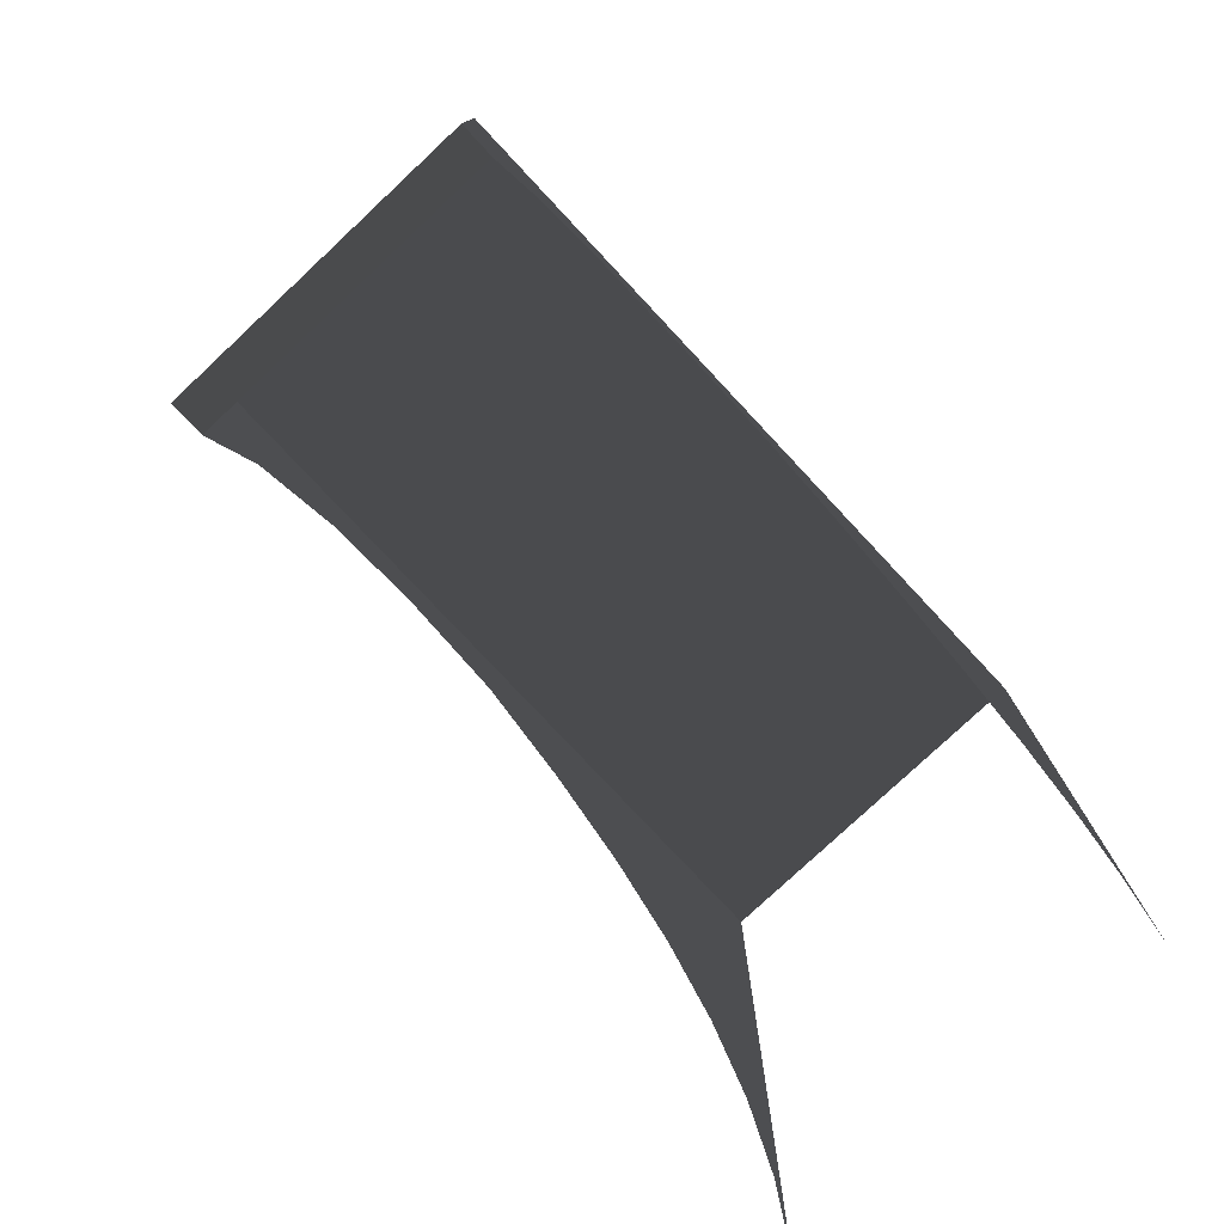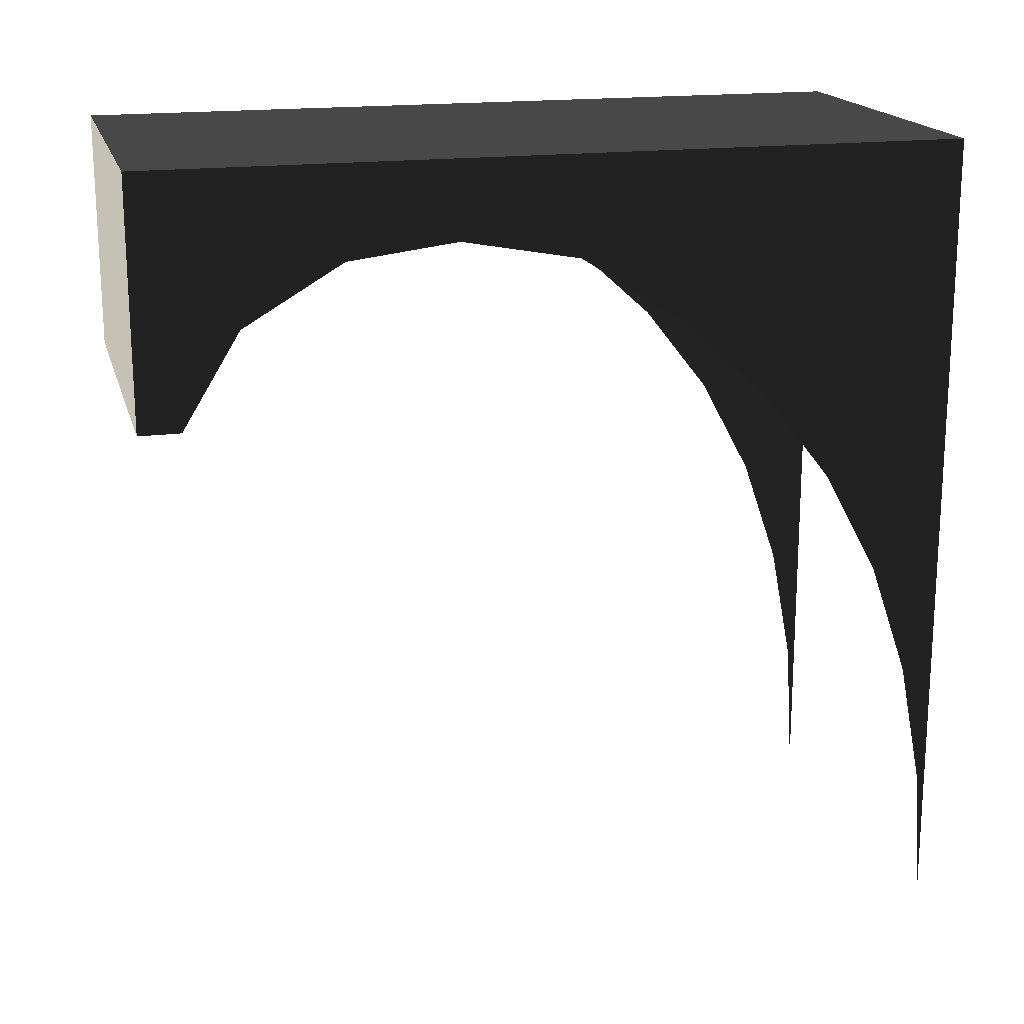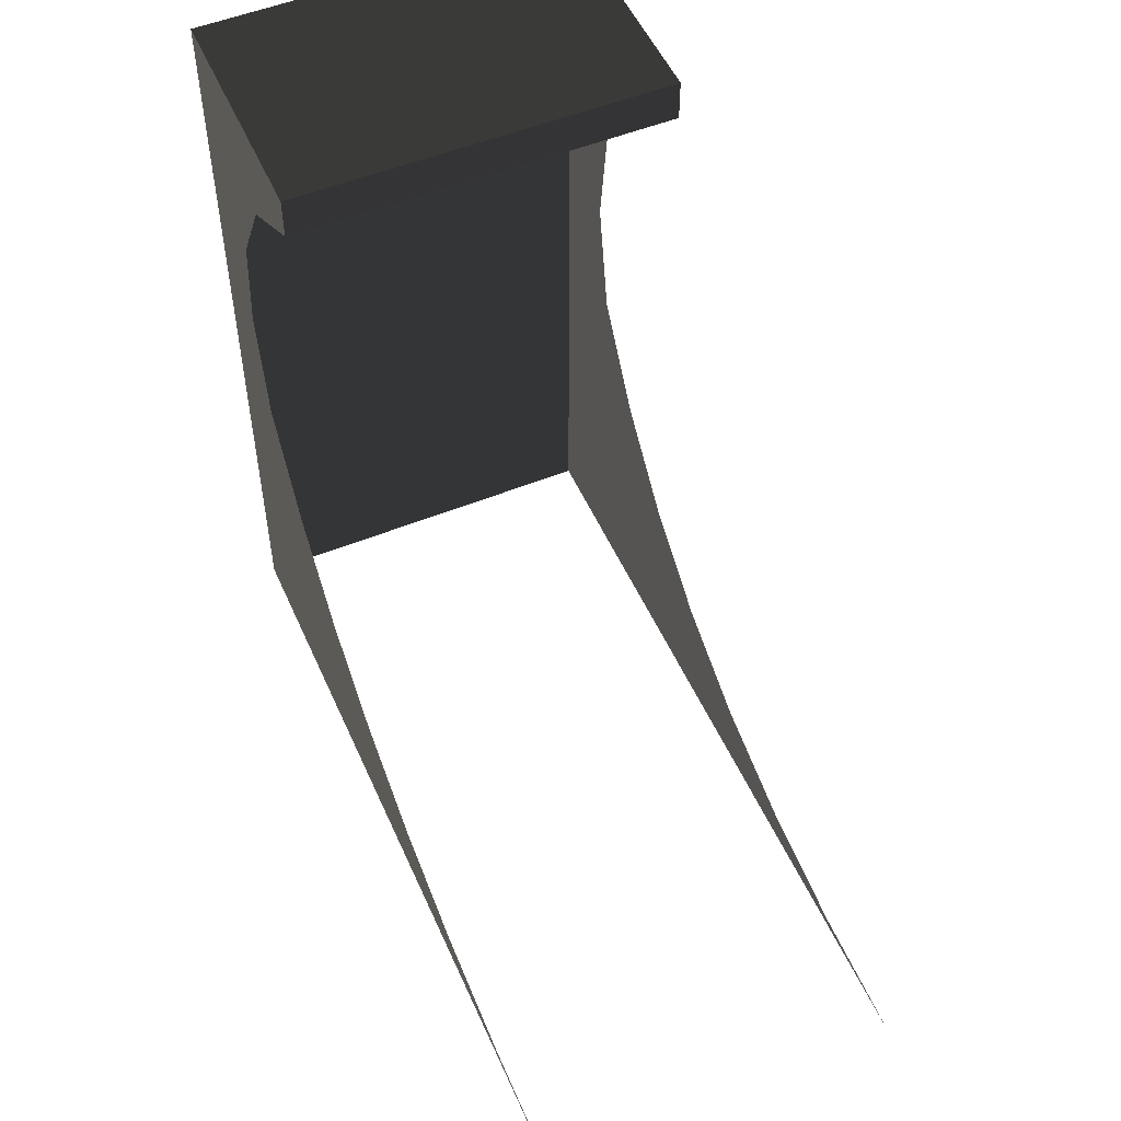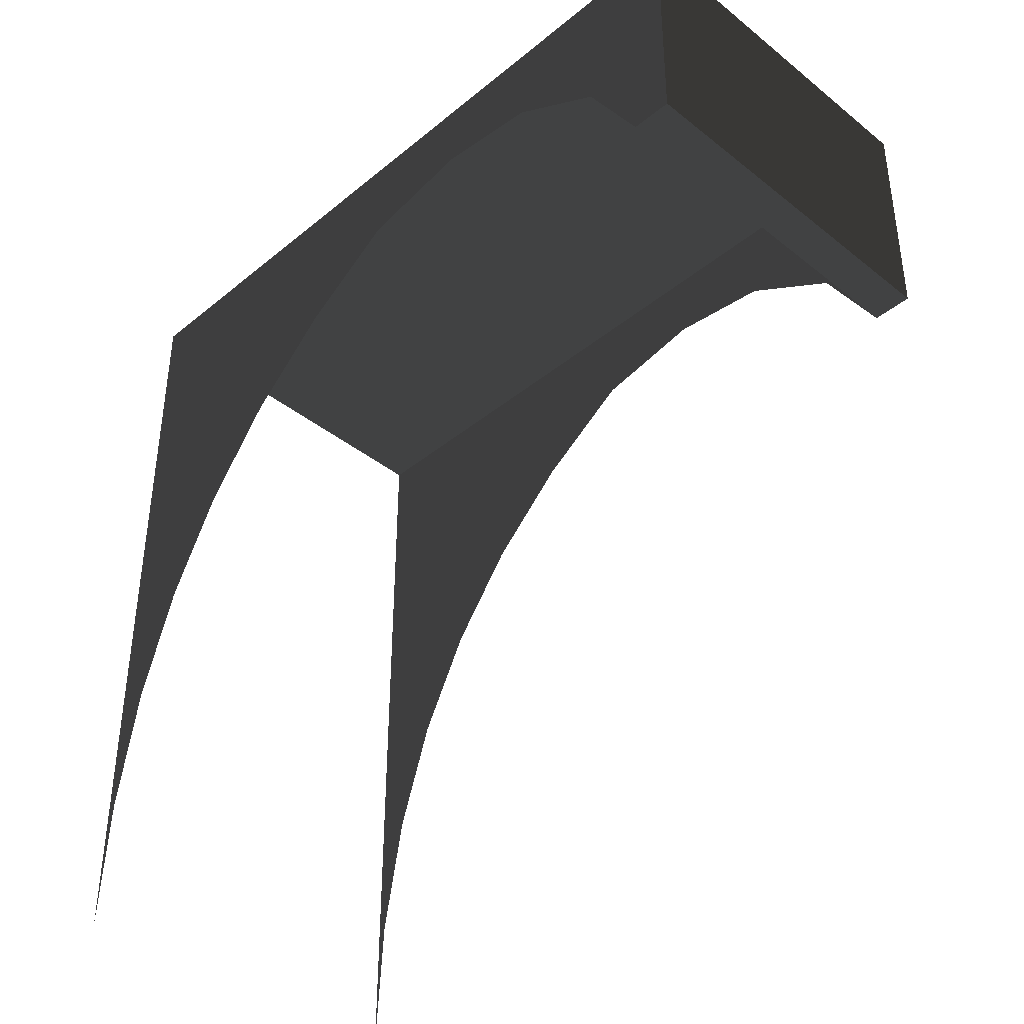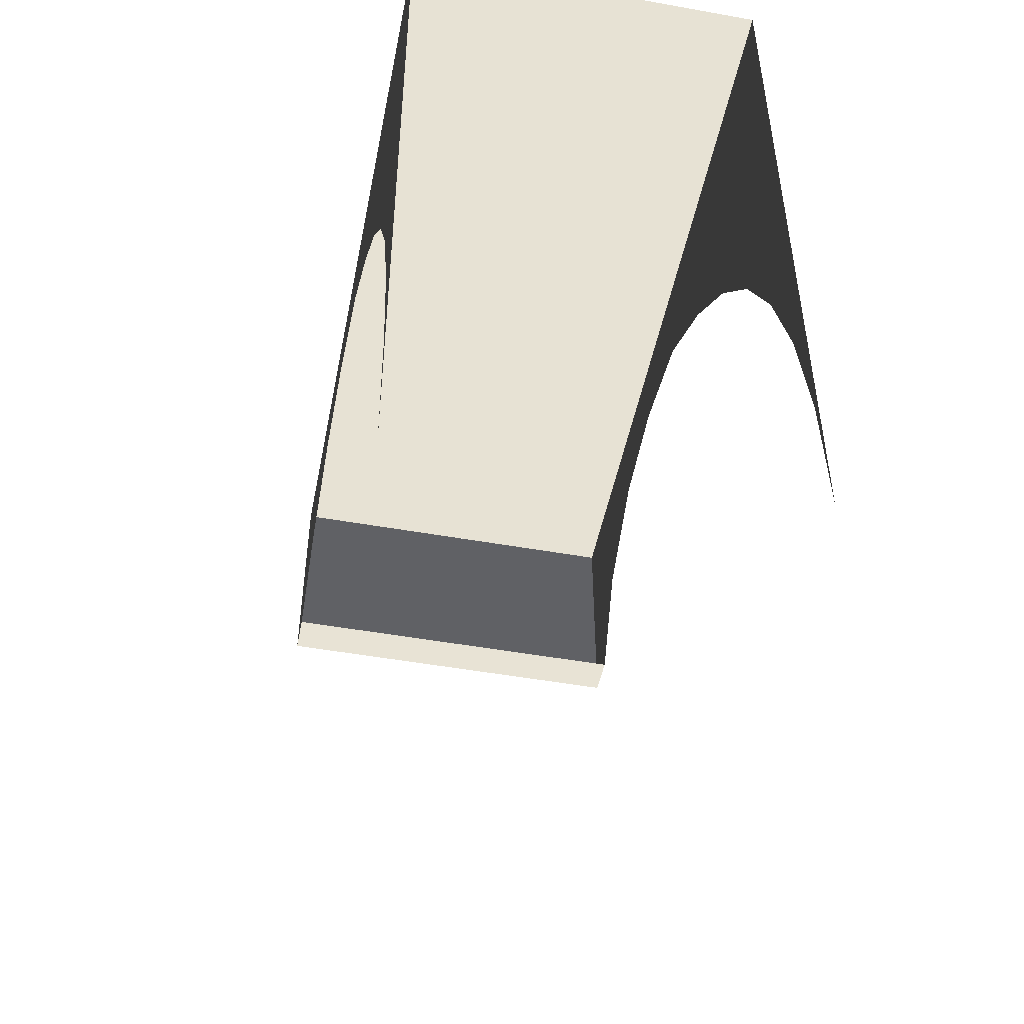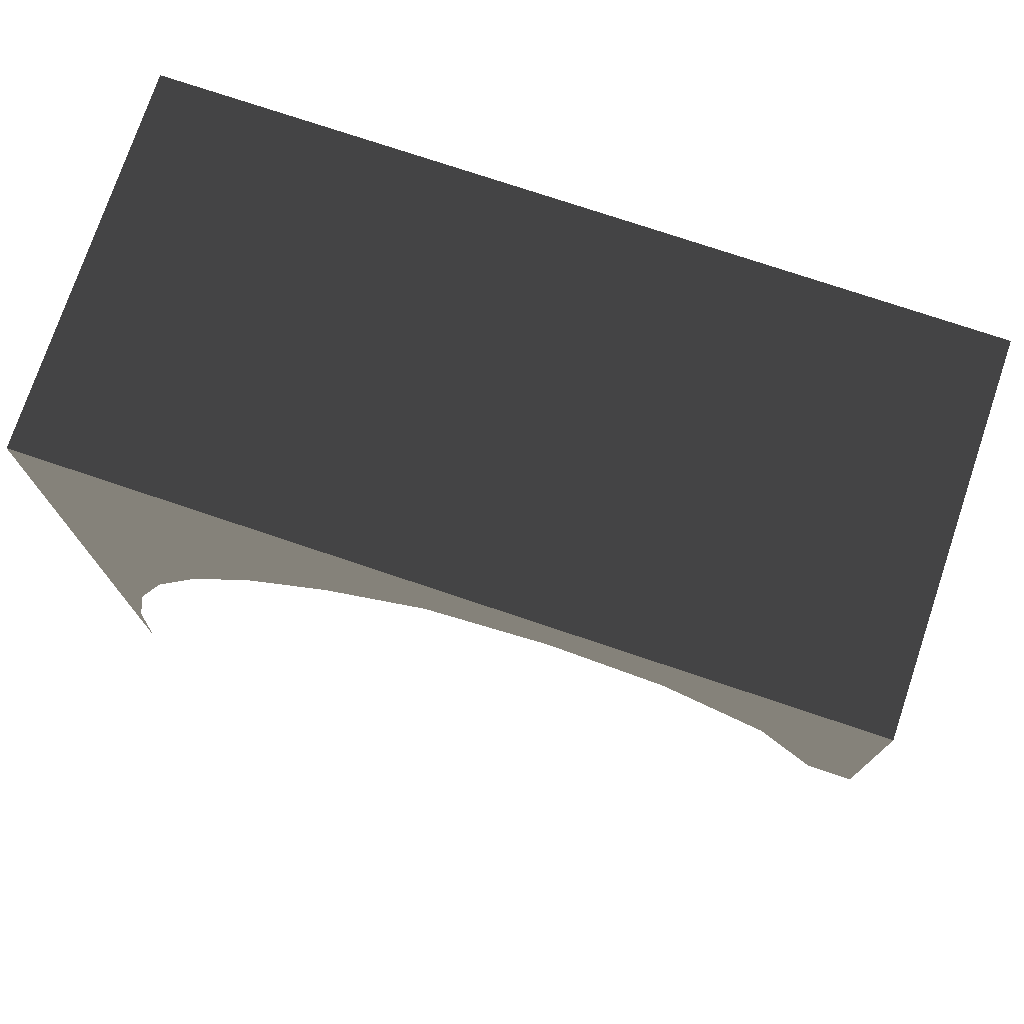
<metadata>
{"format":"obj","ext":"obj","renderer":"f3d","projection":"perspective","resolution":1024,"background":"white","views":[{"elev":-78.3,"azim":43.1,"up":"+Y"},{"elev":17.9,"azim":75.6,"up":"+Y"},{"elev":52.4,"azim":-23.6,"up":"+Z"},{"elev":-39.3,"azim":-44.6,"up":"+Y"},{"elev":-49.1,"azim":168.8,"up":"+Y"},{"elev":75.2,"azim":-71.4,"up":"+Y"}]}
</metadata>
<code>
v 1.652 -2.364 -3.475
v 1.652 -2.337 -3.545
v 1.652 -3.566 -3.545
v 1.652 -1.254 -3.266
v 1.652 -1.037 -3.545
v 1.652 -0.255 -2.923
v 1.652 0.3318 -3.545
v 1.652 0.6461 -2.441
v 1.652 2.078 -3.545
v 1.652 1.435 -1.827
v 1.652 3.573 -3.545
v 1.652 2.127 -1.065
v 1.652 3.573 -0.7928
v 1.652 2.707 -0.1711
v 1.652 3.573 0.2829
v 1.652 2.895 0.8557
v 1.652 3.573 1.442
v 1.652 2.777 1.806
v 1.652 3.573 2.399
v 1.652 2.267 2.672
v 1.652 3.573 3.545
v 1.652 1.442 3.538
v 1.652 1.442 3.175
v -0.003474 1.442 3.175
v -0.003474 1.442 3.538
v 1.652 1.442 3.538
v 1.652 1.442 3.175
v -0.003477 3.573 3.545
v 1.652 3.573 3.545
v -0.003474 1.442 3.538
v 1.652 1.442 3.538
v -1.652 -2.364 -3.475
v -1.652 -3.566 -3.545
v -1.652 -2.337 -3.545
v -1.652 -1.254 -3.266
v -1.652 -1.037 -3.545
v -1.652 -0.2549 -2.923
v -1.652 0.3318 -3.545
v -1.652 0.6461 -2.441
v -1.652 2.078 -3.545
v -1.652 1.435 -1.827
v -1.652 3.573 -3.545
v -1.652 2.127 -1.065
v -1.652 3.573 -0.7928
v -1.652 2.707 -0.1711
v -1.652 3.573 0.2829
v -1.652 2.895 0.8557
v -1.652 3.573 1.442
v -1.652 2.777 1.806
v -1.652 3.573 2.399
v -1.652 2.267 2.672
v -1.652 3.573 3.545
v -1.652 1.442 3.538
v -1.652 1.442 3.175
v -1.652 1.442 3.538
v -0.003474 1.442 3.538
v -0.003474 1.442 3.175
v -1.652 1.442 3.175
v -1.652 3.573 3.545
v -0.003477 3.573 3.545
v -0.003474 1.442 3.538
v -1.652 1.442 3.538
v 1.652 3.573 2.399
v 1.652 3.573 3.545
v -1.652 3.573 3.545
v -1.652 3.573 2.399
v 1.652 3.573 1.442
v -1.652 3.573 1.442
v 1.652 3.573 0.2829
v -1.652 3.573 0.2829
v 1.652 3.573 -0.7928
v -1.652 3.573 -0.7928
v 1.652 3.573 -3.545
v -1.652 3.573 -3.545
g Ramp2_(4)_1817_69
f 1 3 2
f 2 4 1
f 4 2 5
f 5 6 4
f 6 5 7
f 7 8 6
f 8 7 9
f 9 10 8
f 10 9 11
f 11 12 10
f 11 13 12
f 14 12 13
f 15 14 13
f 16 14 15
f 17 16 15
f 16 17 18
f 19 18 17
f 18 19 20
f 21 20 19
f 22 20 21
f 20 22 23
f 24 26 25
f 26 24 27
f 28 30 29
f 29 30 31
f 32 34 33
f 32 35 34
f 36 34 35
f 35 37 36
f 37 38 36
f 38 37 39
f 39 40 38
f 40 39 41
f 41 42 40
f 43 42 41
f 44 42 43
f 45 44 43
f 46 44 45
f 45 47 46
f 48 46 47
f 47 49 48
f 49 50 48
f 49 51 50
f 51 52 50
f 51 53 52
f 53 51 54
f 55 57 56
f 57 55 58
f 59 61 60
f 61 59 62
f 63 65 64
f 65 63 66
f 66 63 67
f 66 67 68
f 69 68 67
f 68 69 70
f 70 69 71
f 70 71 72
f 71 73 72
f 72 73 74

</code>
